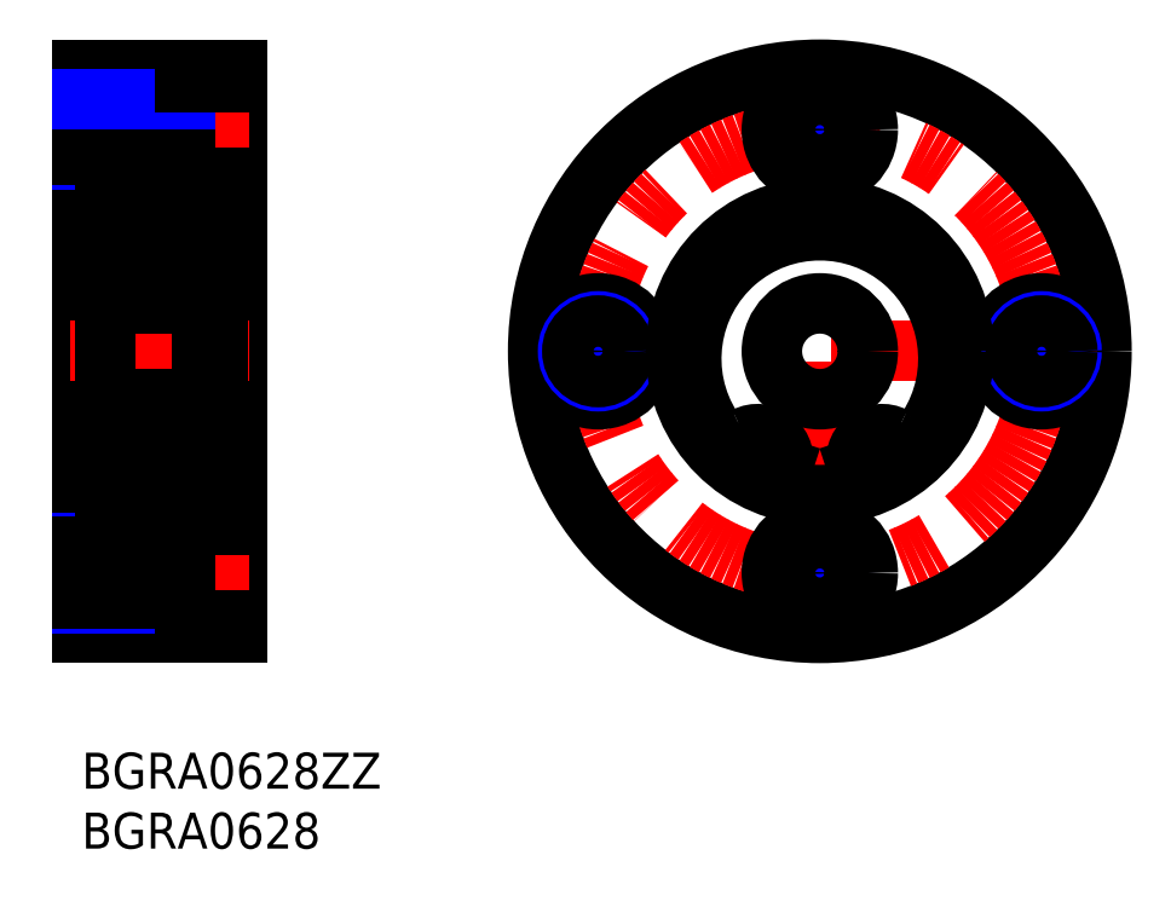
<metadata>
{"format":"dxf","ext":"dxf","renderer":"ezdxf+matplotlib","layout":"modelspace","background":"white","min_lineweight":24,"dpi":150}
</metadata>
<code>
0
SECTION
2
ENTITIES
0
INSERT
8
MSM_CONTINUOUS
2
*U4
10
0
20
0
30
0
0
INSERT
8
MSM_CONTINUOUS
2
*U5
10
0
20
0
30
0
0
LINE
8
MSM_CONTINUOUS
10
0
20
10
30
0
11
0
21
57
31
0
0
LINE
8
MSM_CONTINUOUS
10
13
20
57
30
0
11
13
21
10
31
0
0
LINE
8
MSM_CENTER
10
-1
20
15
30
0
11
14
21
15
31
0
0
LINE
8
MSM_CENTER
10
-1
20
33.5
30
0
11
14
21
33.5
31
0
0
LINE
8
MSM_CONTINUOUS
10
13
20
10
30
0
11
0
21
10
31
0
0
LINE
8
MSM_NARROW
10
0
20
17.5
30
0
11
8.6
21
17.5
31
0
0
LINE
8
MSM_NARROW
10
0
20
12.5
30
0
11
8.6
21
12.5
31
0
0
LINE
8
MSM_CONTINUOUS
10
0
20
17.15
30
0
11
8.6
21
17.15
31
0
0
LINE
8
MSM_CONTINUOUS
10
0
20
12.85
30
0
11
8.6
21
12.85
31
0
0
LINE
8
MSM_CONTINUOUS
10
8.6
20
11
30
0
11
8.6
21
19
31
0
0
LINE
8
MSM_CONTINUOUS
10
8.6
20
11
30
0
11
13
21
11
31
0
0
LINE
8
MSM_CONTINUOUS
10
8.6
20
19
30
0
11
13
21
19
31
0
0
LINE
8
MSM_CONTINUOUS
10
13
20
21.5
30
0
11
11.35
21
21.5
31
0
0
LINE
8
MSM_CONTINUOUS
10
0
20
23.5
30
0
11
2
21
23.5
31
0
0
LINE
8
MSM_CENTER
10
-1
20
52
30
0
11
14
21
52
31
0
0
LINE
8
MSM_CONTINUOUS
10
8.6
20
56
30
0
11
8.6
21
48
31
0
0
LINE
8
MSM_NARROW
10
0
20
49.5
30
0
11
8.6
21
49.5
31
0
0
LINE
8
MSM_CONTINUOUS
10
0
20
54.15
30
0
11
8.6
21
54.15
31
0
0
LINE
8
MSM_CONTINUOUS
10
0
20
49.85
30
0
11
8.6
21
49.85
31
0
0
LINE
8
MSM_CONTINUOUS
10
0
20
43.5
30
0
11
2
21
43.5
31
0
0
LINE
8
MSM_CONTINUOUS
10
13
20
45.5
30
0
11
11.35
21
45.5
31
0
0
LINE
8
MSM_CONTINUOUS
10
8.6
20
48
30
0
11
13
21
48
31
0
0
LINE
8
MSM_CONTINUOUS
10
0
20
57
30
0
11
13
21
57
31
0
0
LINE
8
MSM_NARROW
10
0
20
54.5
30
0
11
8.6
21
54.5
31
0
0
LINE
8
MSM_CONTINUOUS
10
8.6
20
56
30
0
11
13
21
56
31
0
0
CIRCLE
8
MSM_CONTINUOUS
10
61.58
20
33.5
30
0
40
23.5
0
CIRCLE
8
MSM_CENTER
10
61.58
20
33.5
30
0
40
18.5
0
LINE
8
MSM_CENTER
10
61.58
20
58
30
0
11
61.58
21
9
31
0
0
LINE
8
MSM_CENTER
10
37.08
20
33.5
30
0
11
86.08
21
33.5
31
0
0
CIRCLE
8
MSM_CONTINUOUS
10
43.08
20
33.5
30
0
40
4
0
CIRCLE
8
MSM_NARROW
10
43.08
20
33.5
30
0
40
2.5
0
CIRCLE
8
MSM_NARROW
10
61.58
20
15
30
0
40
2.5
0
CIRCLE
8
MSM_CONTINUOUS
10
61.58
20
15
30
0
40
4
0
CIRCLE
8
MSM_CONTINUOUS
10
80.08
20
33.5
30
0
40
4
0
CIRCLE
8
MSM_NARROW
10
80.08
20
33.5
30
0
40
2.5
0
CIRCLE
8
MSM_NARROW
10
61.58
20
52
30
0
40
2.5
0
CIRCLE
8
MSM_CONTINUOUS
10
61.58
20
52
30
0
40
4
0
CIRCLE
8
MSM_CONTINUOUS
10
61.58
20
52
30
0
40
2.15
0
CIRCLE
8
MSM_CONTINUOUS
10
43.08
20
33.5
30
0
40
2.15
0
CIRCLE
8
MSM_CONTINUOUS
10
61.58
20
15
30
0
40
2.15
0
CIRCLE
8
MSM_CONTINUOUS
10
80.08
20
33.5
30
0
40
2.15
0
ARC
8
MSM_CONTINUOUS
10
2.3
20
21.8
30
0
40
0.3
50
180
51
270
0
ARC
8
MSM_CONTINUOUS
10
9.7
20
21.8
30
0
40
0.3
50
270
51
0
0
LINE
8
MSM_CONTINUOUS
10
2.3
20
21.5
30
0
11
10
21
21.5
31
0
0
LINE
8
MSM_CONTINUOUS
10
9.7
20
29.5
30
0
11
2.3
21
29.5
31
0
0
LINE
8
MSM_CONTINUOUS
10
2.484
20
23.37
30
0
11
2.602
21
23.17
31
0
0
LINE
8
MSM_CONTINUOUS
10
2.609
20
23.44
30
0
11
2.484
21
23.37
31
0
0
LINE
8
MSM_CONTINUOUS
10
2.412
20
23.5
30
0
11
2.537
21
23.57
31
0
0
ARC
8
MSM_CONTINUOUS
10
2.757
20
23.26
30
0
40
0.3226
50
210
51
0
0
LINE
8
MSM_CONTINUOUS
10
2.36
20
27.45
30
0
11
2.591
21
27.73
31
0
0
LINE
8
MSM_CONTINUOUS
10
9.7
20
37.5
30
0
11
2.3
21
37.5
31
0
0
LINE
8
MSM_CONTINUOUS
10
2
20
21.8
30
0
11
2
21
45.2
31
0
0
ARC
8
MSM_CONTINUOUS
10
2.484
20
23.37
30
0
40
0.1439
50
120
51
210
0
LINE
8
MSM_CONTINUOUS
10
2.36
20
23.3
30
0
11
2.477
21
23.1
31
0
0
LINE
8
MSM_CONTINUOUS
10
2.1
20
23.3
30
0
11
2.36
21
23.3
31
0
0
LINE
8
MSM_CONTINUOUS
10
2
20
23.2
30
0
11
2.1
21
23.3
31
0
0
ARC
8
MSM_CONTINUOUS
10
2.3
20
29.2
30
0
40
0.3
50
90
51
180
0
LINE
8
MSM_CONTINUOUS
10
2
20
27.55
30
0
11
2.1
21
27.45
31
0
0
LINE
8
MSM_CONTINUOUS
10
2.1
20
27.45
30
0
11
2.36
21
27.45
31
0
0
ARC
8
MSM_CONTINUOUS
10
2.3
20
37.8
30
0
40
0.3
50
180
51
270
0
CIRCLE
8
MSM_CONTINUOUS
10
6
20
25.5
30
0
40
2.381
0
LINE
8
MSM_CONTINUOUS
10
8.821
20
24
30
0
11
7.849
21
24
31
0
0
LINE
8
MSM_CONTINUOUS
10
8.691
20
27
30
0
11
7.849
21
27
31
0
0
LINE
8
MSM_CONTINUOUS
10
2.647
20
24.29
30
0
11
2.647
21
27.01
31
0
0
LINE
8
MSM_CONTINUOUS
10
2.791
20
27.01
30
0
11
2.791
21
24.35
31
0
0
LINE
8
MSM_CONTINUOUS
10
3.079
20
23.9
30
0
11
3.179
21
24
31
0
0
LINE
8
MSM_CONTINUOUS
10
3.179
20
24
30
0
11
4.151
21
24
31
0
0
LINE
8
MSM_CONTINUOUS
10
2.935
20
24
30
0
11
2.647
21
24.29
31
0
0
LINE
8
MSM_CONTINUOUS
10
3.079
20
24.06
30
0
11
2.791
21
24.35
31
0
0
LINE
8
MSM_CONTINUOUS
10
2.537
20
23.57
30
0
11
2.609
21
23.44
31
0
0
LINE
8
MSM_CONTINUOUS
10
2.935
20
23.26
30
0
11
2.935
21
24
31
0
0
LINE
8
MSM_CONTINUOUS
10
3.079
20
23.26
30
0
11
3.079
21
24.06
31
0
0
ARC
8
MSM_CONTINUOUS
10
2.757
20
23.26
30
0
40
0.1787
50
210
51
0
0
LINE
8
MSM_CONTINUOUS
10
3.309
20
27
30
0
11
4.151
21
27
31
0
0
LINE
8
MSM_CONTINUOUS
10
3.209
20
27.09
30
0
11
3.309
21
27
31
0
0
LINE
8
MSM_CONTINUOUS
10
2.791
20
27.15
30
0
11
3.007
21
27.15
31
0
0
LINE
8
MSM_CONTINUOUS
10
3.007
20
27.15
30
0
11
3.007
21
27.01
31
0
0
LINE
8
MSM_CONTINUOUS
10
3.007
20
27.01
30
0
11
2.791
21
27.01
31
0
0
LINE
8
MSM_CONTINUOUS
10
3.007
20
27.65
30
0
11
3.209
21
27.09
31
0
0
ARC
8
MSM_CONTINUOUS
10
2.791
20
27.01
30
0
40
0.1439
50
90
51
180
0
ARC
8
MSM_CONTINUOUS
10
2.776
20
27.58
30
0
40
0.2413
50
16.85
51
140
0
LINE
8
MSM_CONTINUOUS
10
9.209
20
27.01
30
0
11
9.209
21
24.35
31
0
0
LINE
8
MSM_CONTINUOUS
10
9.352
20
24.29
30
0
11
9.352
21
27.01
31
0
0
ARC
8
MSM_CONTINUOUS
10
9.243
20
23.26
30
0
40
0.3226
50
180
51
330
0
ARC
8
MSM_CONTINUOUS
10
9.243
20
23.26
30
0
40
0.1787
50
180
51
330
0
LINE
8
MSM_CONTINUOUS
10
9.065
20
24
30
0
11
9.352
21
24.29
31
0
0
LINE
8
MSM_CONTINUOUS
10
8.921
20
23.26
30
0
11
8.921
21
24.06
31
0
0
LINE
8
MSM_CONTINUOUS
10
9.065
20
23.26
30
0
11
9.065
21
24
31
0
0
LINE
8
MSM_CONTINUOUS
10
8.921
20
24.06
30
0
11
9.209
21
24.35
31
0
0
LINE
8
MSM_CONTINUOUS
10
8.921
20
23.9
30
0
11
8.821
21
24
31
0
0
LINE
8
MSM_CONTINUOUS
10
10
20
23.2
30
0
11
9.9
21
23.3
31
0
0
LINE
8
MSM_CONTINUOUS
10
9.588
20
23.5
30
0
11
9.463
21
23.57
31
0
0
LINE
8
MSM_CONTINUOUS
10
9.463
20
23.57
30
0
11
9.391
21
23.44
31
0
0
LINE
8
MSM_CONTINUOUS
10
9.391
20
23.44
30
0
11
9.516
21
23.37
31
0
0
LINE
8
MSM_CONTINUOUS
10
9.516
20
23.37
30
0
11
9.398
21
23.17
31
0
0
LINE
8
MSM_CONTINUOUS
10
9.9
20
23.3
30
0
11
9.64
21
23.3
31
0
0
LINE
8
MSM_CONTINUOUS
10
9.64
20
23.3
30
0
11
9.523
21
23.1
31
0
0
ARC
8
MSM_CONTINUOUS
10
9.516
20
23.37
30
0
40
0.1439
50
330
51
60
0
ARC
8
MSM_CONTINUOUS
10
9.224
20
27.58
30
0
40
0.2413
50
40
51
163.2
0
ARC
8
MSM_CONTINUOUS
10
9.209
20
27.01
30
0
40
0.1439
50
5e-05
51
90
0
LINE
8
MSM_CONTINUOUS
10
8.993
20
27.65
30
0
11
8.791
21
27.09
31
0
0
LINE
8
MSM_CONTINUOUS
10
8.993
20
27.01
30
0
11
9.209
21
27.01
31
0
0
LINE
8
MSM_CONTINUOUS
10
8.993
20
27.15
30
0
11
8.993
21
27.01
31
0
0
LINE
8
MSM_CONTINUOUS
10
9.209
20
27.15
30
0
11
8.993
21
27.15
31
0
0
LINE
8
MSM_CONTINUOUS
10
8.791
20
27.09
30
0
11
8.691
21
27
31
0
0
LINE
8
MSM_CONTINUOUS
10
9.9
20
27.45
30
0
11
9.64
21
27.45
31
0
0
LINE
8
MSM_CONTINUOUS
10
10
20
27.55
30
0
11
9.9
21
27.45
31
0
0
LINE
8
MSM_CONTINUOUS
10
9.64
20
27.45
30
0
11
9.409
21
27.73
31
0
0
ARC
8
MSM_CONTINUOUS
10
9.7
20
29.2
30
0
40
0.3
50
0
51
90
0
ARC
8
MSM_CONTINUOUS
10
9.7
20
37.8
30
0
40
0.3
50
270
51
0
0
LINE
8
MSM_CONTINUOUS
10
2.36
20
39.55
30
0
11
2.591
21
39.27
31
0
0
ARC
8
MSM_CONTINUOUS
10
2.757
20
43.74
30
0
40
0.3226
50
0
51
150
0
LINE
8
MSM_CONTINUOUS
10
2.412
20
43.5
30
0
11
2.537
21
43.43
31
0
0
LINE
8
MSM_CONTINUOUS
10
2.609
20
43.56
30
0
11
2.484
21
43.63
31
0
0
LINE
8
MSM_CONTINUOUS
10
2.484
20
43.63
30
0
11
2.602
21
43.83
31
0
0
LINE
8
MSM_CONTINUOUS
10
2.3
20
45.5
30
0
11
10
21
45.5
31
0
0
LINE
8
MSM_CONTINUOUS
10
2.1
20
39.55
30
0
11
2.36
21
39.55
31
0
0
LINE
8
MSM_CONTINUOUS
10
2
20
39.45
30
0
11
2.1
21
39.55
31
0
0
LINE
8
MSM_CONTINUOUS
10
2
20
43.8
30
0
11
2.1
21
43.7
31
0
0
LINE
8
MSM_CONTINUOUS
10
2.1
20
43.7
30
0
11
2.36
21
43.7
31
0
0
LINE
8
MSM_CONTINUOUS
10
2.36
20
43.7
30
0
11
2.477
21
43.9
31
0
0
ARC
8
MSM_CONTINUOUS
10
2.484
20
43.63
30
0
40
0.1439
50
150
51
240
0
ARC
8
MSM_CONTINUOUS
10
2.3
20
45.2
30
0
40
0.3
50
90
51
180
0
CIRCLE
8
MSM_CONTINUOUS
10
6
20
41.5
30
0
40
2.381
0
LINE
8
MSM_CONTINUOUS
10
8.691
20
40
30
0
11
7.849
21
40
31
0
0
LINE
8
MSM_CONTINUOUS
10
8.821
20
43
30
0
11
7.849
21
43
31
0
0
LINE
8
MSM_CONTINUOUS
10
2.791
20
39.99
30
0
11
2.791
21
42.65
31
0
0
LINE
8
MSM_CONTINUOUS
10
2.647
20
42.71
30
0
11
2.647
21
39.99
31
0
0
ARC
8
MSM_CONTINUOUS
10
2.776
20
39.42
30
0
40
0.2413
50
220
51
343.2
0
ARC
8
MSM_CONTINUOUS
10
2.791
20
39.99
30
0
40
0.1439
50
180
51
270
0
LINE
8
MSM_CONTINUOUS
10
3.007
20
39.35
30
0
11
3.209
21
39.91
31
0
0
LINE
8
MSM_CONTINUOUS
10
3.007
20
39.99
30
0
11
2.791
21
39.99
31
0
0
LINE
8
MSM_CONTINUOUS
10
3.007
20
39.85
30
0
11
3.007
21
39.99
31
0
0
LINE
8
MSM_CONTINUOUS
10
2.791
20
39.85
30
0
11
3.007
21
39.85
31
0
0
LINE
8
MSM_CONTINUOUS
10
3.209
20
39.91
30
0
11
3.309
21
40
31
0
0
LINE
8
MSM_CONTINUOUS
10
3.309
20
40
30
0
11
4.151
21
40
31
0
0
ARC
8
MSM_CONTINUOUS
10
2.757
20
43.74
30
0
40
0.1787
50
0
51
150
0
LINE
8
MSM_CONTINUOUS
10
3.079
20
43.74
30
0
11
3.079
21
42.94
31
0
0
LINE
8
MSM_CONTINUOUS
10
2.935
20
43.74
30
0
11
2.935
21
43
31
0
0
LINE
8
MSM_CONTINUOUS
10
2.537
20
43.43
30
0
11
2.609
21
43.56
31
0
0
LINE
8
MSM_CONTINUOUS
10
3.079
20
42.94
30
0
11
2.791
21
42.65
31
0
0
LINE
8
MSM_CONTINUOUS
10
2.935
20
43
30
0
11
2.647
21
42.71
31
0
0
LINE
8
MSM_CONTINUOUS
10
3.179
20
43
30
0
11
4.151
21
43
31
0
0
LINE
8
MSM_CONTINUOUS
10
3.079
20
43.1
30
0
11
3.179
21
43
31
0
0
LINE
8
MSM_CONTINUOUS
10
9.209
20
39.99
30
0
11
9.209
21
42.65
31
0
0
LINE
8
MSM_CONTINUOUS
10
9.352
20
42.71
30
0
11
9.352
21
39.99
31
0
0
ARC
8
MSM_CONTINUOUS
10
9.209
20
39.99
30
0
40
0.1439
50
270
51
360
0
ARC
8
MSM_CONTINUOUS
10
9.224
20
39.42
30
0
40
0.2413
50
196.8
51
320
0
LINE
8
MSM_CONTINUOUS
10
8.791
20
39.91
30
0
11
8.691
21
40
31
0
0
LINE
8
MSM_CONTINUOUS
10
9.209
20
39.85
30
0
11
8.993
21
39.85
31
0
0
LINE
8
MSM_CONTINUOUS
10
8.993
20
39.85
30
0
11
8.993
21
39.99
31
0
0
LINE
8
MSM_CONTINUOUS
10
8.993
20
39.99
30
0
11
9.209
21
39.99
31
0
0
LINE
8
MSM_CONTINUOUS
10
8.993
20
39.35
30
0
11
8.791
21
39.91
31
0
0
LINE
8
MSM_CONTINUOUS
10
9.64
20
39.55
30
0
11
9.409
21
39.27
31
0
0
LINE
8
MSM_CONTINUOUS
10
10
20
39.45
30
0
11
9.9
21
39.55
31
0
0
LINE
8
MSM_CONTINUOUS
10
9.9
20
39.55
30
0
11
9.64
21
39.55
31
0
0
LINE
8
MSM_CONTINUOUS
10
9.065
20
43
30
0
11
9.352
21
42.71
31
0
0
ARC
8
MSM_CONTINUOUS
10
9.243
20
43.74
30
0
40
0.1787
50
30
51
180
0
ARC
8
MSM_CONTINUOUS
10
9.243
20
43.74
30
0
40
0.3226
50
30
51
180
0
LINE
8
MSM_CONTINUOUS
10
8.921
20
43.1
30
0
11
8.821
21
43
31
0
0
LINE
8
MSM_CONTINUOUS
10
8.921
20
42.94
30
0
11
9.209
21
42.65
31
0
0
LINE
8
MSM_CONTINUOUS
10
9.065
20
43.74
30
0
11
9.065
21
43
31
0
0
LINE
8
MSM_CONTINUOUS
10
8.921
20
43.74
30
0
11
8.921
21
42.94
31
0
0
ARC
8
MSM_CONTINUOUS
10
9.516
20
43.63
30
0
40
0.1439
50
300
51
30.01
0
LINE
8
MSM_CONTINUOUS
10
9.64
20
43.7
30
0
11
9.523
21
43.9
31
0
0
LINE
8
MSM_CONTINUOUS
10
9.9
20
43.7
30
0
11
9.64
21
43.7
31
0
0
LINE
8
MSM_CONTINUOUS
10
9.516
20
43.63
30
0
11
9.398
21
43.83
31
0
0
LINE
8
MSM_CONTINUOUS
10
9.391
20
43.56
30
0
11
9.516
21
43.63
31
0
0
LINE
8
MSM_CONTINUOUS
10
9.463
20
43.43
30
0
11
9.391
21
43.56
31
0
0
LINE
8
MSM_CONTINUOUS
10
9.588
20
43.5
30
0
11
9.463
21
43.43
31
0
0
LINE
8
MSM_CONTINUOUS
10
10
20
43.8
30
0
11
9.9
21
43.7
31
0
0
ARC
8
MSM_CONTINUOUS
10
9.7
20
45.2
30
0
40
0.3
50
0
51
90
0
LINE
8
MSM_CONTINUOUS
10
11.2
20
43.6
30
0.5
11
10
21
43.6
31
0.5
0
LINE
8
MSM_CONTINUOUS
10
11.2
20
26.59
30
0.5
11
10
21
26.59
31
0.5
0
LINE
8
MSM_CONTINUOUS
10
11.2
20
22.22
30
0.5
11
10
21
22.22
31
0.5
0
LINE
8
MSM_CONTINUOUS
10
11.35
20
20.9
30
0.5
11
10
21
20.9
31
0.5
0
LINE
8
MSM_CONTINUOUS
10
10
20
20.9
30
0
11
10
21
46.1
31
0
0
LINE
8
MSM_CONTINUOUS
10
11.35
20
46.1
30
0
11
11.35
21
20.9
31
0
0
LINE
8
MSM_CONTINUOUS
10
11.35
20
46.1
30
0.5
11
10
21
46.1
31
0.5
0
LINE
8
MSM_CONTINUOUS
10
11.2
20
46.1
30
0
11
11.2
21
22.22
31
0
0
CIRCLE
8
MSM_CONTINUOUS
10
61.58
20
33.5
30
0
40
4
0
ARC
8
MSM_CONTINUOUS
10
56.46
20
24.22
30
0
40
2
50
290.5
51
342
0
LINE
8
MSM_CONTINUOUS
10
58.42
20
23.77
30
0
11
58.37
21
23.6
31
0
0
ARC
8
MSM_CONTINUOUS
10
56.38
20
24.44
30
0
40
2.15
50
342
51
117.9
0
ARC
8
MSM_CONTINUOUS
10
54.37
20
28.24
30
0
40
2.15
50
212.8
51
297.9
0
ARC
8
MSM_CONTINUOUS
10
61.58
20
32.87
30
0
40
10.72
50
327.2
51
212.8
0
ARC
8
MSM_CONTINUOUS
10
68.79
20
28.24
30
0
40
2.15
50
242.1
51
327.2
0
ARC
8
MSM_CONTINUOUS
10
66.78
20
24.44
30
0
40
2.15
50
62.1
51
198
0
LINE
8
MSM_CONTINUOUS
10
64.79
20
23.6
30
0
11
64.73
21
23.77
31
0
0
ARC
8
MSM_CONTINUOUS
10
66.69
20
24.22
30
0
40
2
50
198
51
249.5
0
CIRCLE
8
MSM_CONTINUOUS
10
56.38
20
24.44
30
0
40
1
0
CIRCLE
8
MSM_CONTINUOUS
10
66.78
20
24.44
30
0
40
1
0
CIRCLE
8
MSM_CONTINUOUS
10
61.58
20
33.5
30
0
40
12
0
ENDSEC
0
EOF

</code>
